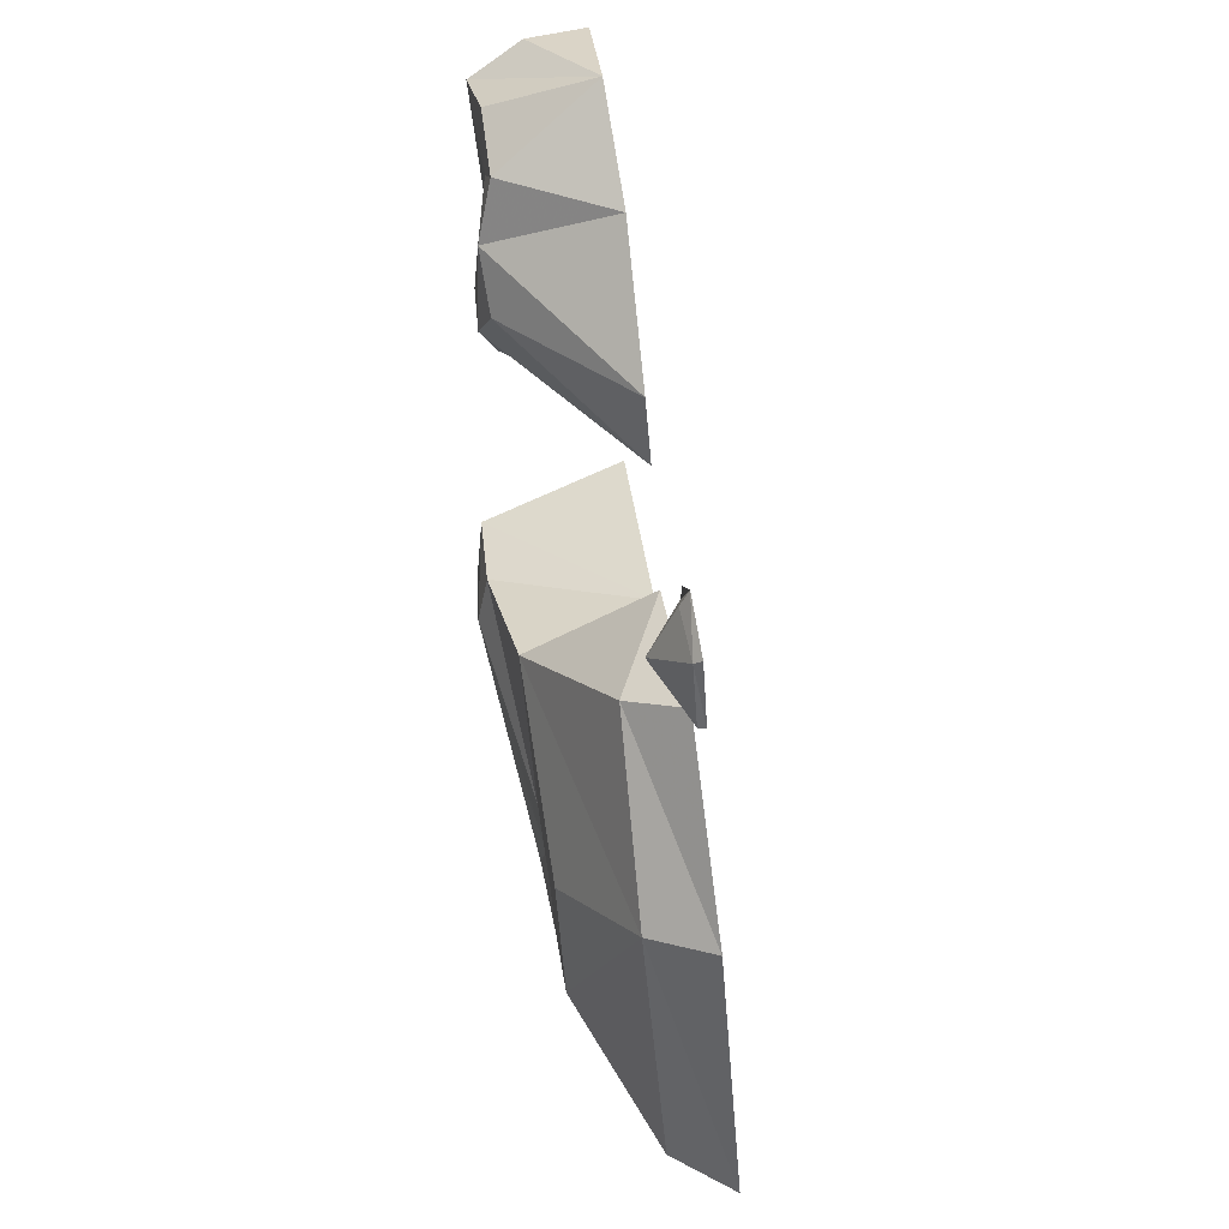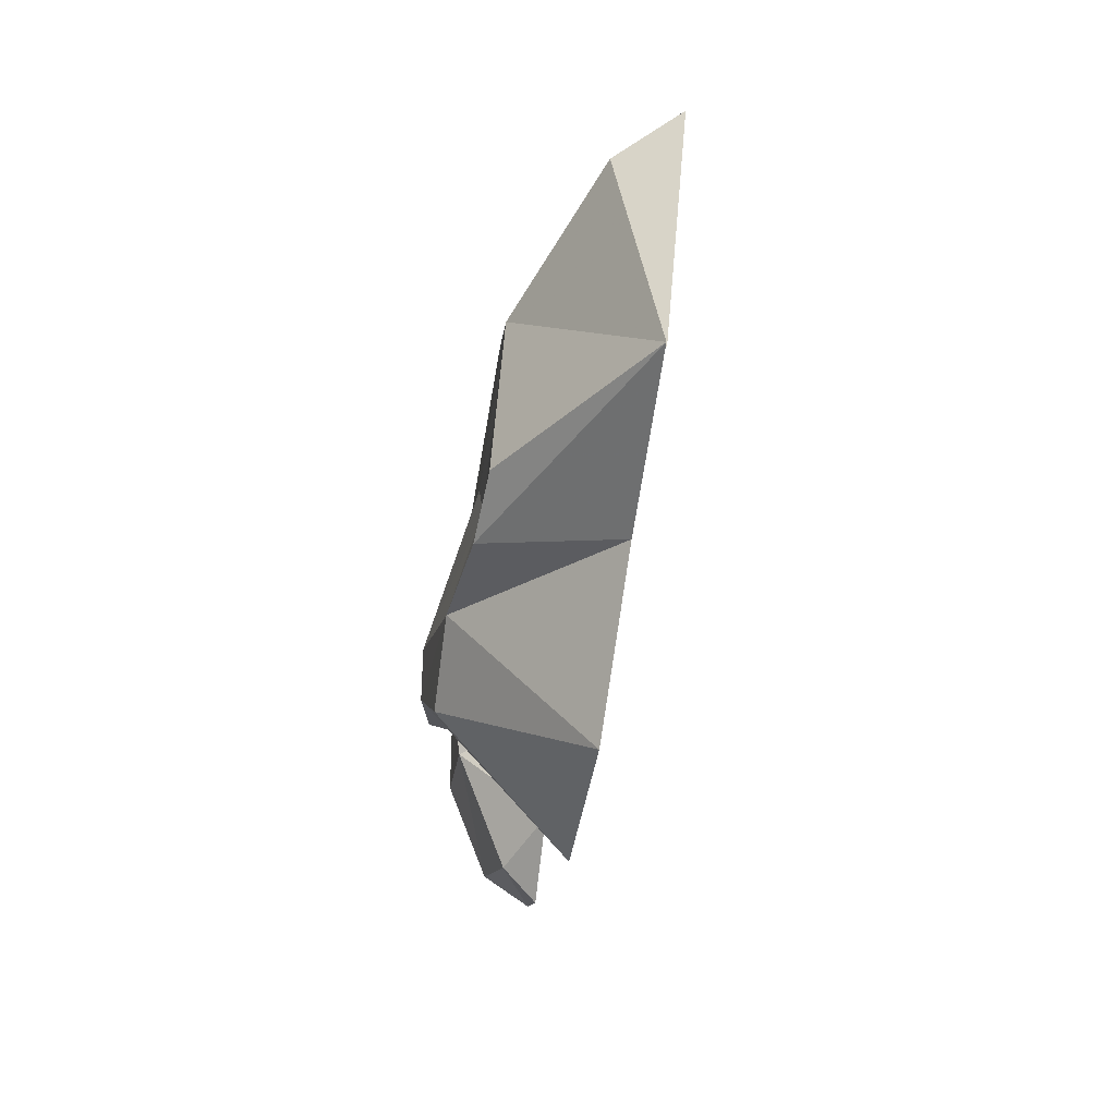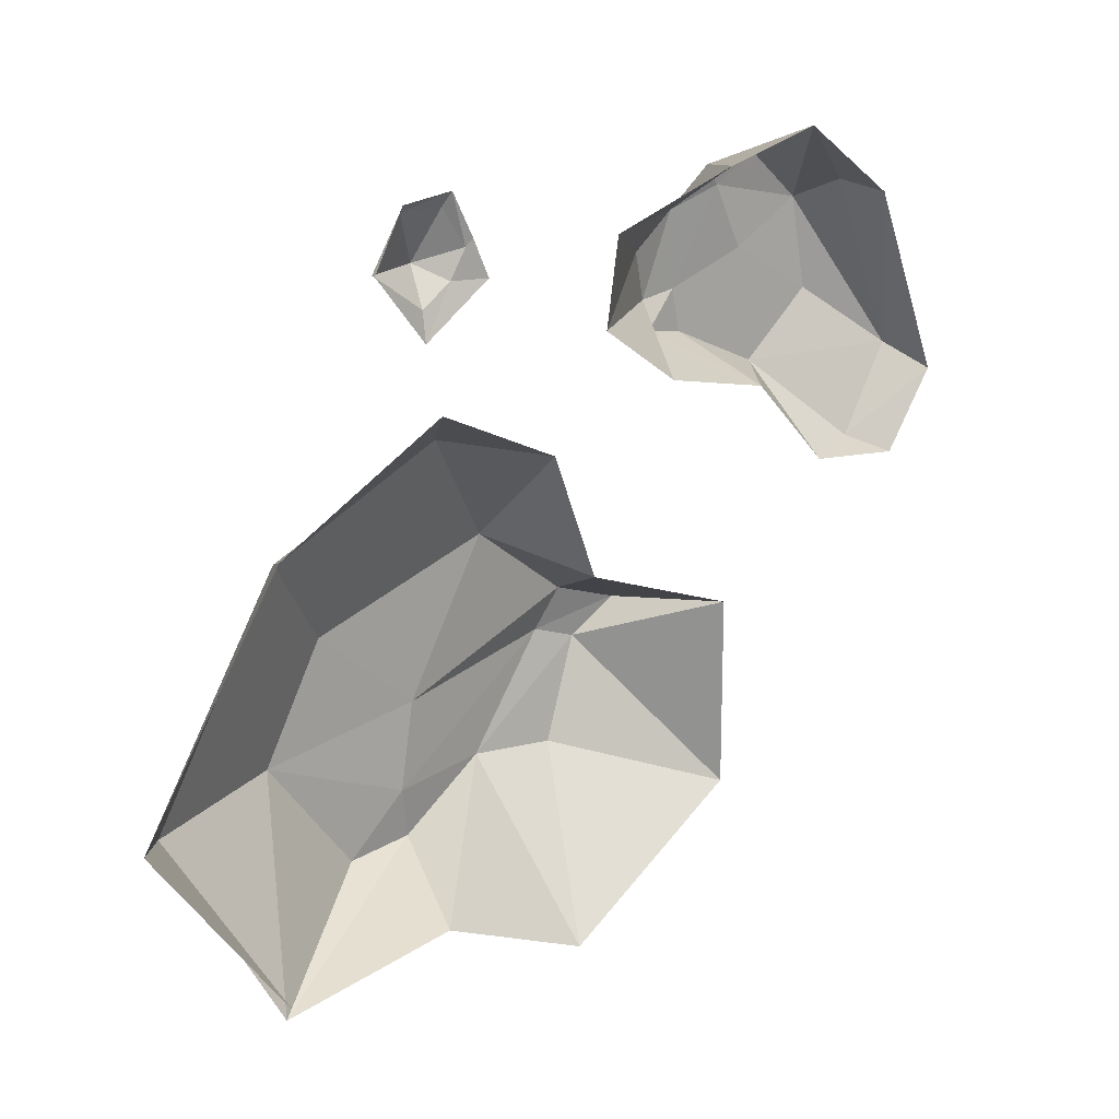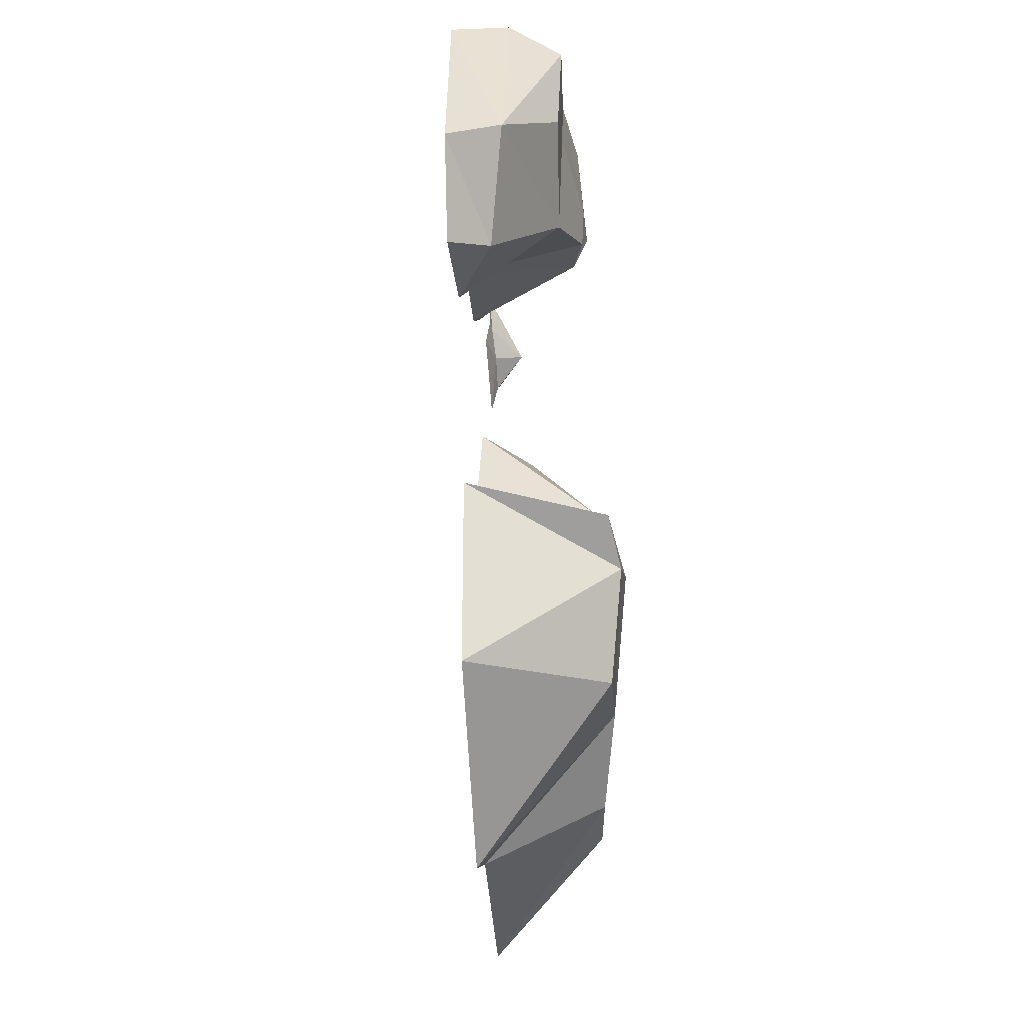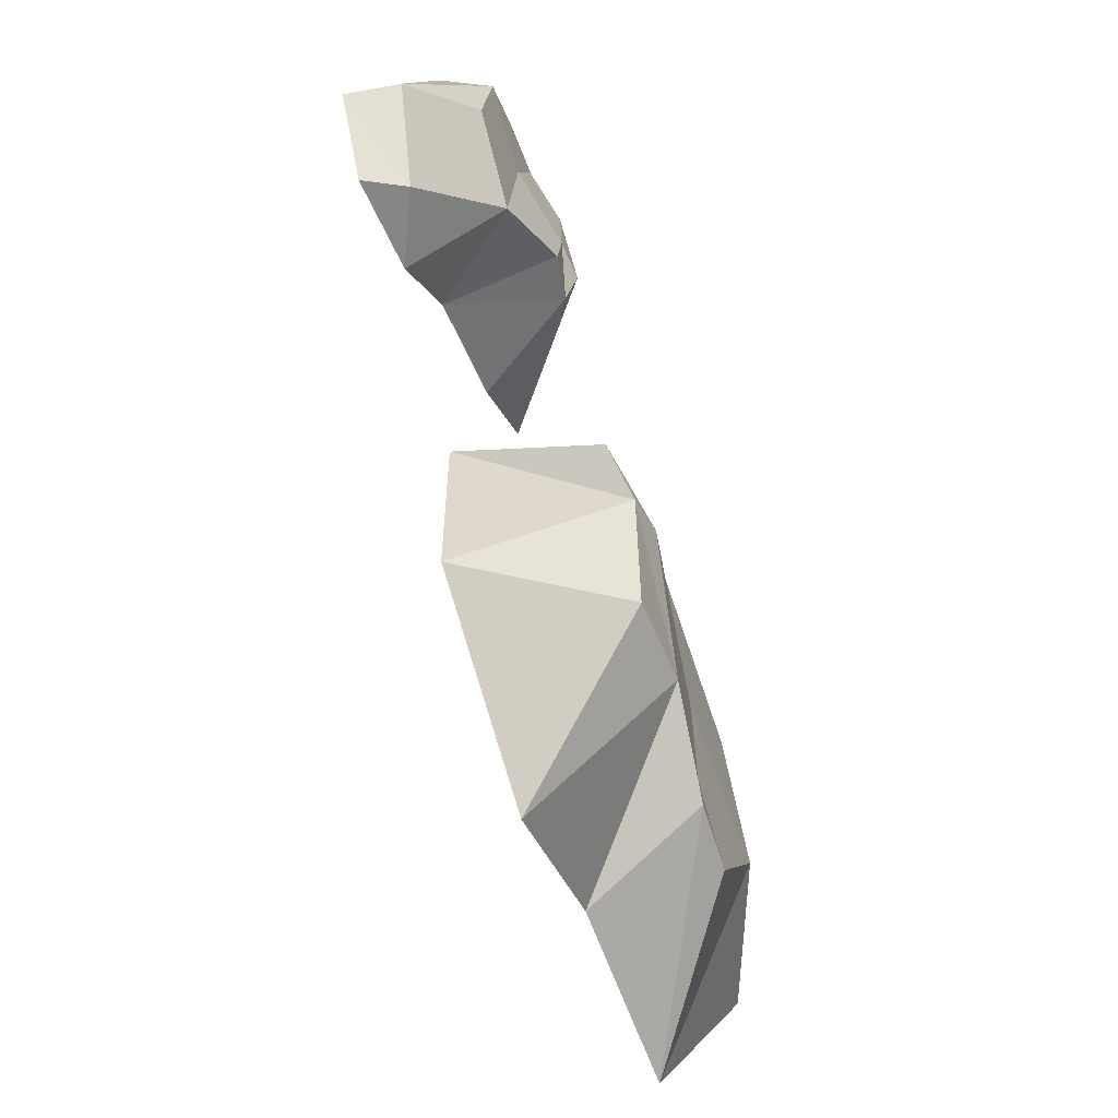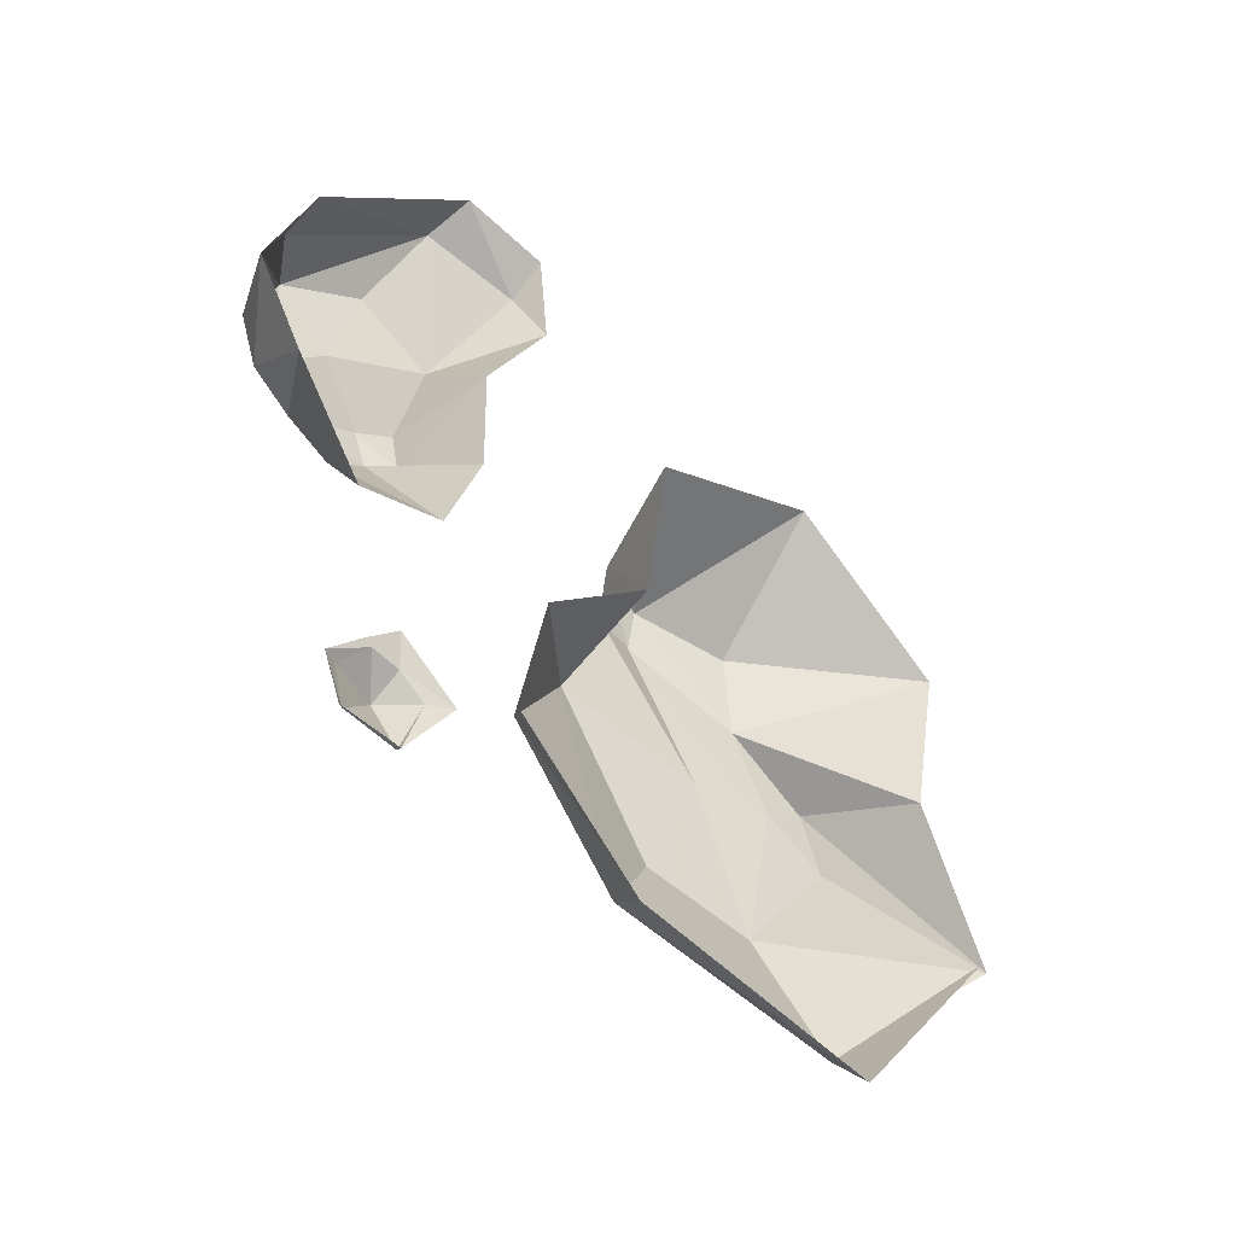
<metadata>
{"format":"obj","ext":"obj","renderer":"f3d","projection":"perspective","resolution":1024,"background":"white","views":[{"elev":66.9,"azim":6.2,"up":"+Z"},{"elev":-67.1,"azim":6.5,"up":"+Z"},{"elev":17.1,"azim":66.3,"up":"+Z"},{"elev":-29.9,"azim":-162.0,"up":"+Z"},{"elev":-58.8,"azim":-144.2,"up":"+Z"},{"elev":-20.2,"azim":51.9,"up":"+Y"}]}
</metadata>
<code>
v 0.08594 -0.5469 0.1094
v 0.1016 -0.6172 0.2969
v 0.1562 -0.5938 0.2891
v 0.1328 -0.5156 0.08594
v 0.1172 -0.6094 0.01562
v 0.07812 -0.7109 0.1016
v 0.05469 -0.6328 0.1719
v 0.05469 -0.6484 0.2734
v 0.1797 -0.6953 0.3672
v 0.1719 -0.6719 0.007812
v 0.1953 -0.7578 0.1016
v 0.1484 -0.5703 0
v 0.07812 -0.7969 0.1406
v 0.07812 -0.7266 0.2266
v 0.08594 -0.7578 0.2969
v 0.07812 -0.7109 0.3281
v 0.09375 -0.7734 0.3203
v 0.2109 -0.8047 0.3359
v 0.08594 -0.8125 0.2734
v 0.2422 -0.9453 0.2812
v 0.1016 -0.8594 0.2344
v 0.25 -0.9609 0.1875
v 0.08594 -0.8438 0.1797
v 0.2266 -0.875 0.125
v 0.1016 -0.8438 0.1484
v 0.07812 -0.8047 0.1875
v 0.2812 -1.32 0
v 0.3203 -1.453 -0.2422
v 0.3906 -1.484 -0.2266
v 0.3516 -1.336 0.02344
v 0.2422 -1.141 0.09375
v 0.1406 -1.055 -0.03906
v 0.1953 -1.25 -0.1094
v 0.2109 -1.312 -0.2344
v 0.3516 -1.344 -0.4375
v 0.1875 -1.219 -0.3594
v 0.1641 -1.148 -0.3516
v 0.3047 -1.156 -0.3984
v 0.125 -1.055 -0.2891
v 0.2578 -0.9922 -0.4688
v 0.1016 -0.9609 -0.2969
v 0.2109 -0.8047 -0.3281
v 0.07812 -0.9219 -0.1875
v 0.2109 -0.8047 -0.125
v 0.07812 -0.875 -0.1484
v 0.2578 -0.9766 -0.0625
v 0.09375 -0.9453 -0.125
v 0.2656 -1.023 0.07031
v 0.3047 -1.156 0.1328
v 0.3516 -1.336 -0.4297
v 0.1641 -1.141 -0.2031
v 0.08594 -0.9688 -0.1719
v 0.1719 -1.156 -0.2969
v 0.2656 -1.172 0.2734
v 0.3047 -1.195 0.3281
v 0.2891 -1.148 0.3281
v 0.2891 -1.125 0.2891
v 0.2891 -1.141 0.2578
v 0.2969 -1.172 0.2344
v 0.3125 -1.227 0.2734
v 0.3203 -1.227 0.2734
v 0.3125 -1.195 0.3359
v 0.2969 -1.141 0.3438
v 0.2891 -1.117 0.2969
v 0.2891 -1.102 0.2578
v 0.3047 -1.172 0.2031
f 1 2 3
f 1 3 4
f 1 4 5
f 1 5 6
f 1 6 7
f 1 7 8
f 1 8 2
f 2 8 9
f 2 9 3
f 10 11 6
f 10 6 5
f 10 5 12
f 12 5 4
f 11 13 6
f 6 13 14
f 6 14 7
f 7 14 8
f 8 14 15
f 8 15 16
f 8 16 9
f 9 16 17
f 9 17 18
f 18 17 19
f 18 19 20
f 20 19 21
f 20 21 22
f 22 21 23
f 22 23 24
f 24 23 25
f 24 25 11
f 11 25 13
f 13 25 26
f 13 26 14
f 14 26 15
f 15 26 19
f 15 19 17
f 15 17 16
f 19 26 23
f 19 23 21
f 26 25 23
f 27 28 29
f 27 29 30
f 27 30 31
f 27 31 32
f 27 32 33
f 27 33 34
f 27 34 28
f 28 34 35
f 35 34 36
f 35 36 37
f 35 37 38
f 38 37 39
f 38 39 40
f 40 39 41
f 40 41 42
f 42 41 43
f 42 43 44
f 44 43 45
f 44 45 46
f 46 45 47
f 46 47 32
f 46 32 48
f 48 32 31
f 48 31 49
f 49 31 30
f 50 29 28
f 51 32 47
f 51 47 52
f 51 52 53
f 51 53 34
f 51 34 33
f 51 33 32
f 53 52 39
f 53 39 37
f 53 37 36
f 53 36 34
f 39 52 43
f 39 43 41
f 52 47 45
f 52 45 43
f 54 55 56
f 54 56 57
f 54 57 58
f 54 58 59
f 54 59 60
f 54 60 55
f 55 60 61
f 55 61 62
f 55 62 63
f 55 63 56
f 56 63 57
f 57 63 64
f 57 64 65
f 57 65 58
f 58 65 66
f 58 66 59
f 59 66 61
f 59 61 60

</code>
